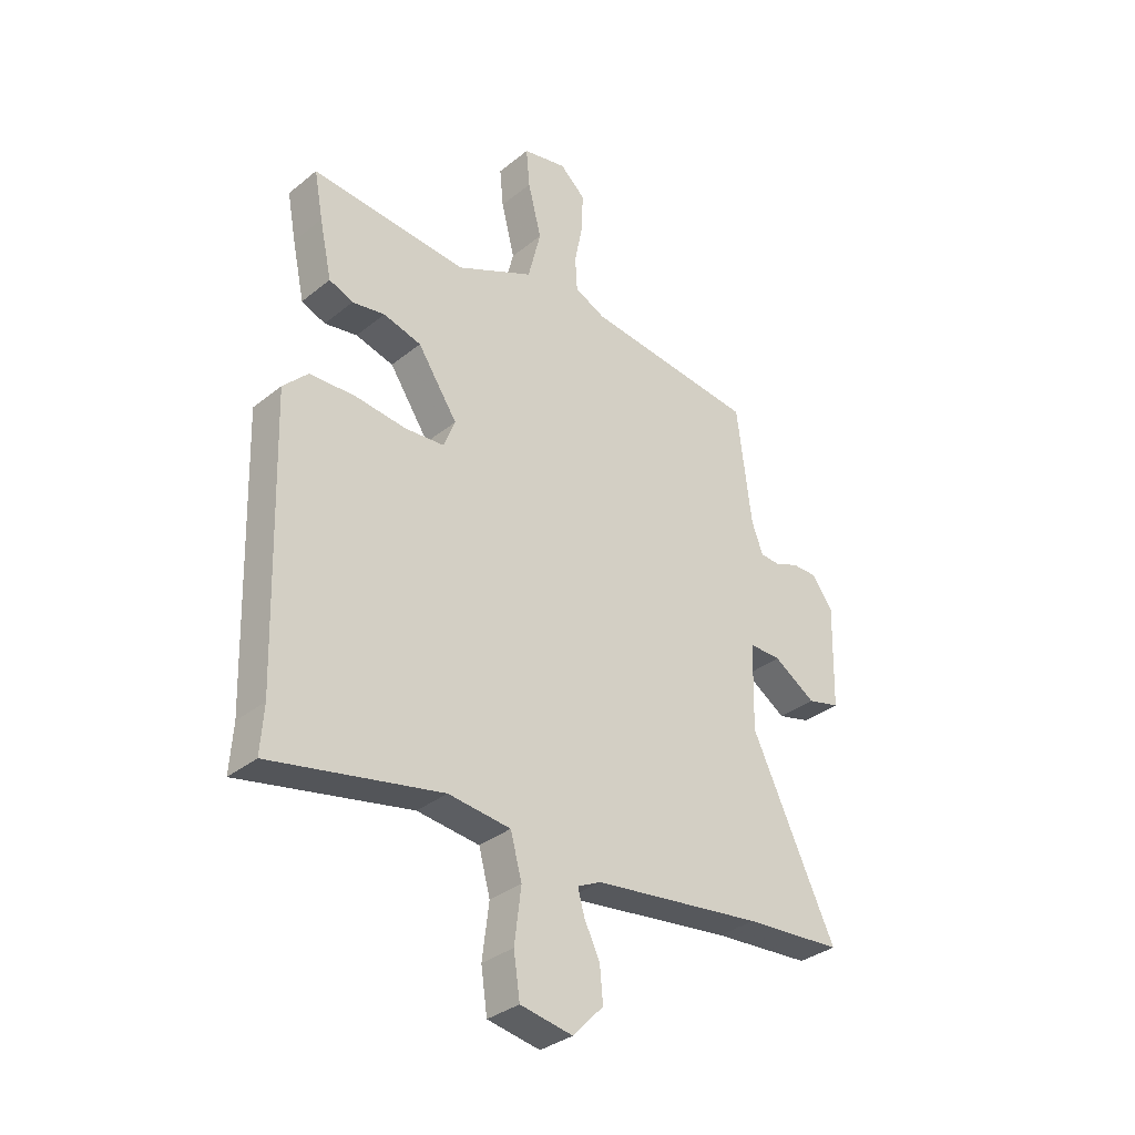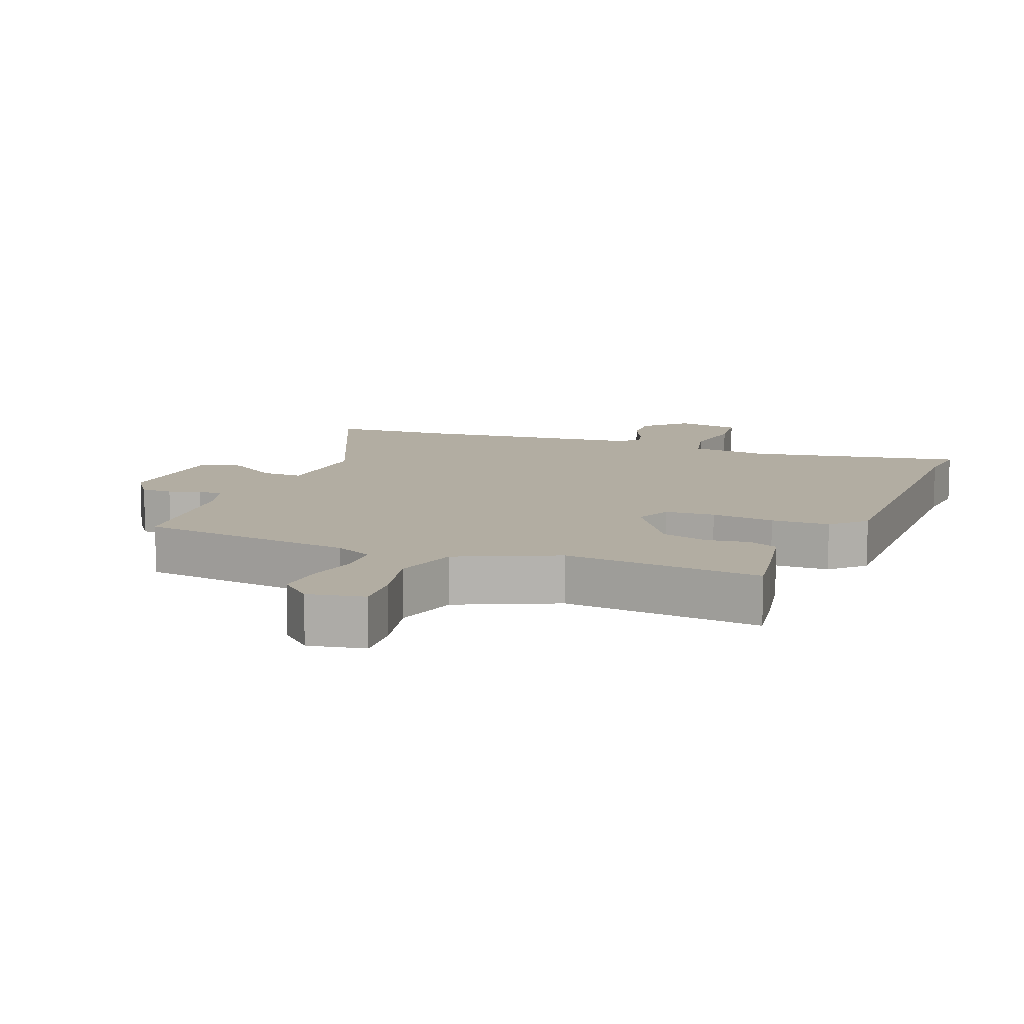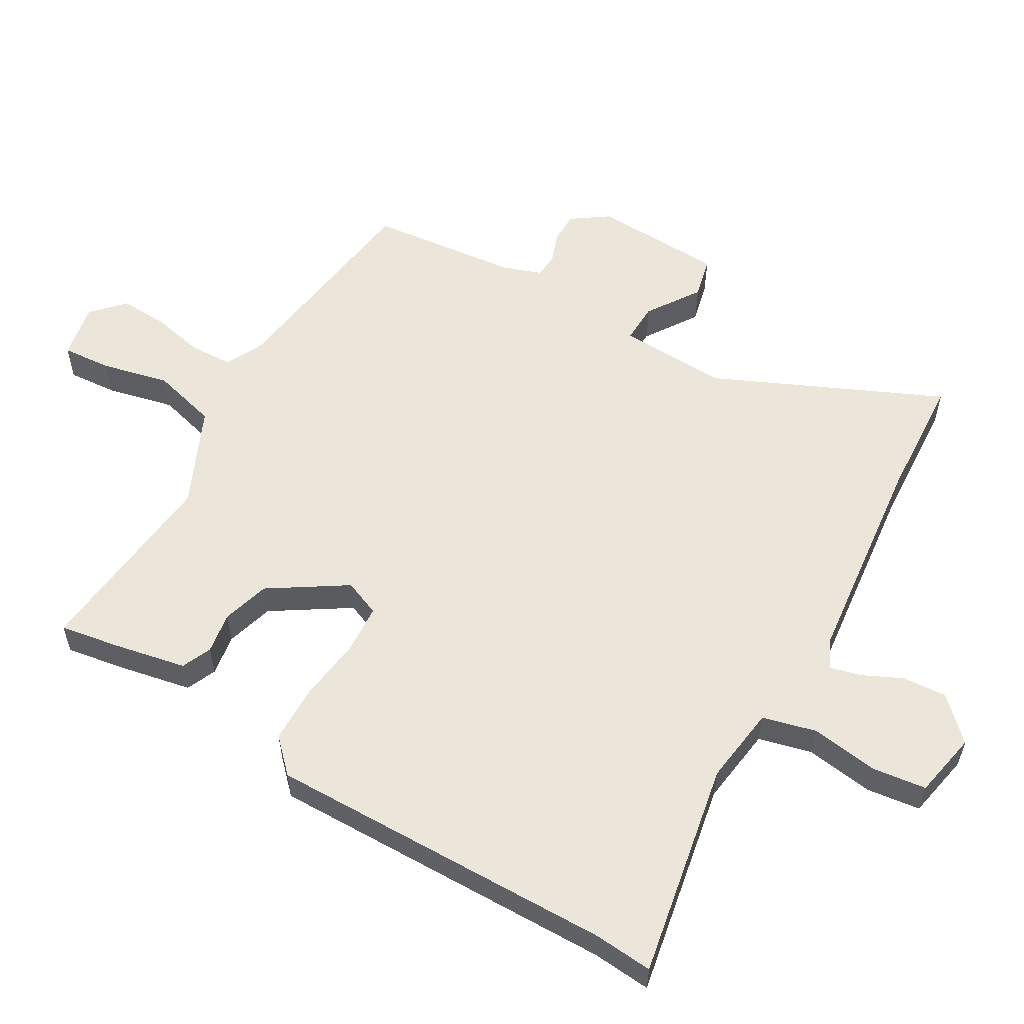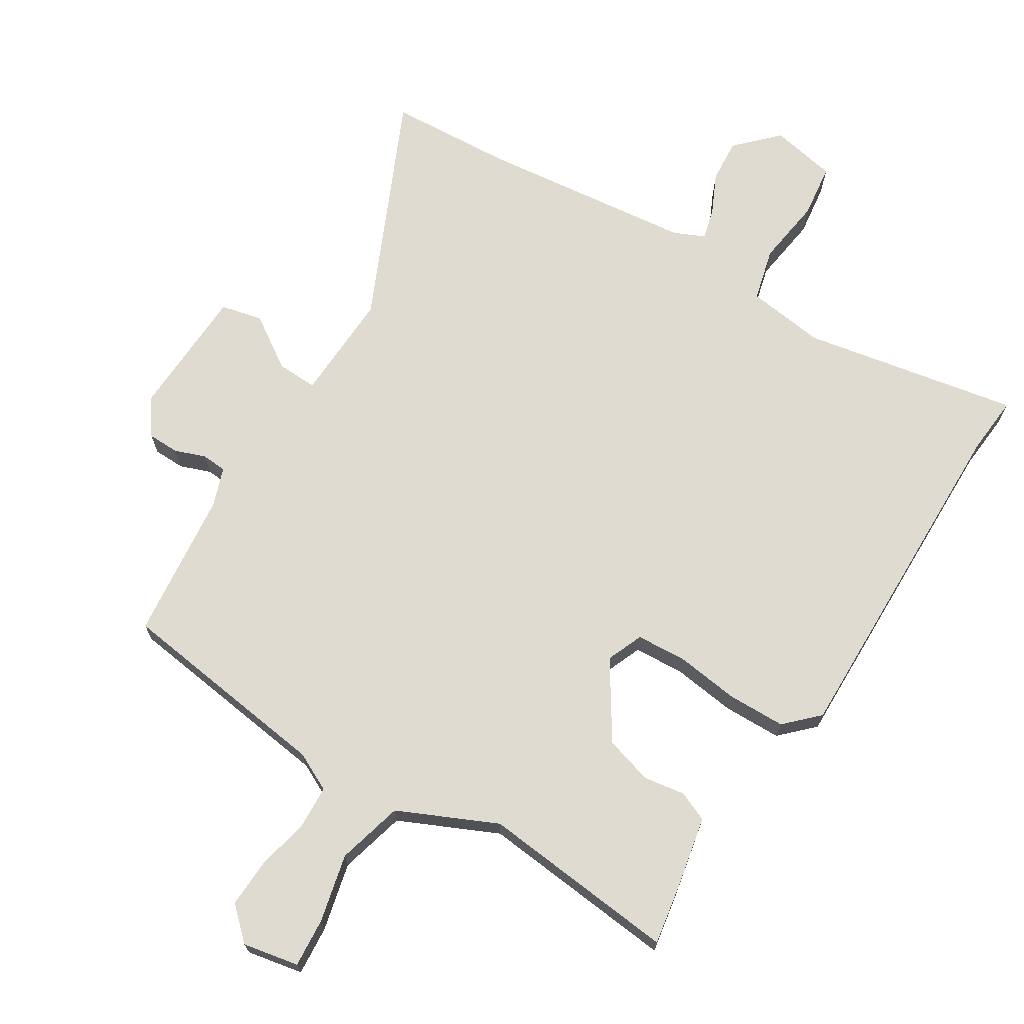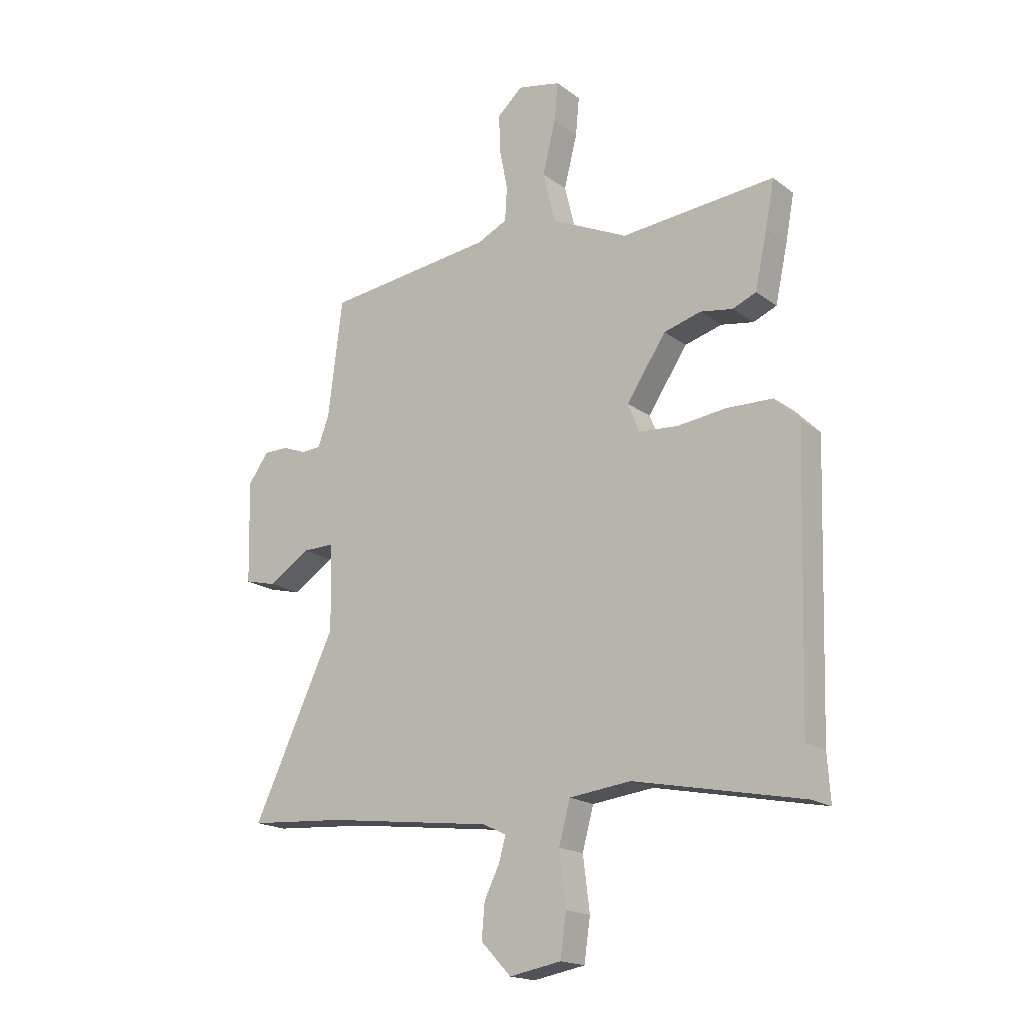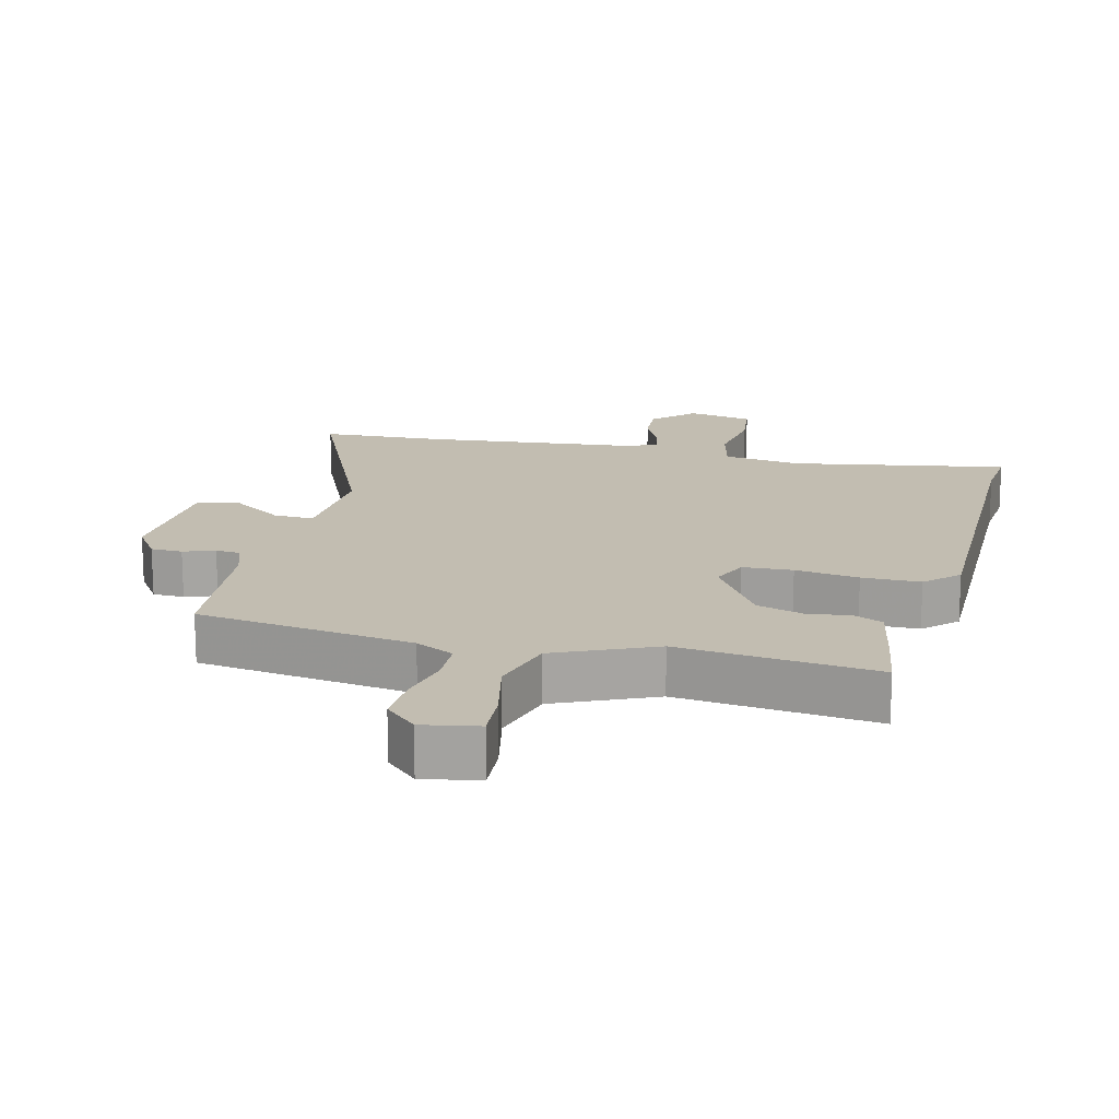
<metadata>
{"format":"obj","ext":"obj","renderer":"f3d","projection":"perspective","resolution":1024,"background":"white","views":[{"elev":-33.7,"azim":137.5,"up":"+Z"},{"elev":10.6,"azim":22.6,"up":"+Y"},{"elev":56.7,"azim":121.2,"up":"+Y"},{"elev":69.8,"azim":32.8,"up":"+Y"},{"elev":-18.2,"azim":35.7,"up":"+Z"},{"elev":16.8,"azim":15.4,"up":"+Y"}]}
</metadata>
<code>
v 0.499 0.07 -0.483
v 0.505 0.07 -0.573
v 0.176 0.07 -0.506
v 0.056 0.07 -0.52
v 0.034 0.07 -0.601
v 0.047 0.07 -0.705
v 0.035 0.07 -0.787
v -0.066 0.07 -0.805
v -0.125 0.07 -0.743
v -0.119 0.07 -0.676
v -0.089 0.07 -0.615
v -0.076 0.07 -0.568
v -0.122 0.07 -0.546
v -0.449 0.07 -0.504
v -0.638 0.07 -0.49
v -0.476 0.07 -0.148
v -0.48 0.07 0.019
v -0.542 0.07 0.018
v -0.623 0.07 -0.034
v -0.686 0.07 -0.018
v -0.691 0.07 0.182
v -0.651 0.07 0.237
v -0.603 0.07 0.237
v -0.556 0.07 0.219
v -0.518 0.07 0.221
v -0.496 0.07 0.28
v -0.468 0.07 0.508
v -0.137 0.07 0.546
v -0.078 0.07 0.574
v -0.074 0.07 0.64
v -0.09 0.07 0.721
v -0.092 0.07 0.795
v -0.043 0.07 0.839
v 0.042 0.07 0.821
v 0.035 0.07 0.746
v 0.009 0.07 0.643
v 0.034 0.07 0.542
v 0.183 0.07 0.471
v 0.484 0.07 0.496
v 0.467 0.07 0.405
v 0.443 0.07 0.295
v 0.397 0.07 0.276
v 0.334 0.07 0.287
v 0.261 0.07 0.267
v 0.184 0.07 0.152
v 0.206 0.07 0.096
v 0.282 0.07 0.09
v 0.379 0.07 0.101
v 0.468 0.07 0.098
v 0.516 0.07 0.049
v 0.499 0 -0.483
v 0.505 0 -0.573
v 0.176 0 -0.506
v 0.056 0 -0.52
v 0.034 0 -0.601
v 0.047 0 -0.705
v 0.035 0 -0.787
v -0.066 0 -0.805
v -0.125 0 -0.743
v -0.119 0 -0.676
v -0.089 0 -0.615
v -0.076 0 -0.568
v -0.122 0 -0.546
v -0.449 0 -0.504
v -0.638 0 -0.49
v -0.476 0 -0.148
v -0.48 0 0.019
v -0.542 0 0.018
v -0.623 0 -0.034
v -0.686 0 -0.018
v -0.691 0 0.182
v -0.651 0 0.237
v -0.603 0 0.237
v -0.556 0 0.219
v -0.518 0 0.221
v -0.496 0 0.28
v -0.468 0 0.508
v -0.137 0 0.546
v -0.078 0 0.574
v -0.074 0 0.64
v -0.09 0 0.721
v -0.092 0 0.795
v -0.043 0 0.839
v 0.042 0 0.821
v 0.035 0 0.746
v 0.009 0 0.643
v 0.034 0 0.542
v 0.183 0 0.471
v 0.484 0 0.496
v 0.467 0 0.405
v 0.443 0 0.295
v 0.397 0 0.276
v 0.334 0 0.287
v 0.261 0 0.267
v 0.184 0 0.152
v 0.206 0 0.096
v 0.282 0 0.09
v 0.379 0 0.101
v 0.468 0 0.098
v 0.516 0 0.049
f 47 48 49 50
f 46 47 50 1
f 40 41 42 43
f 38 39 40 43
f 37 38 43 44
f 33 34 35 36
f 33 36 37
f 30 31 32 33
f 29 30 33 37
f 28 29 37 44
f 26 27 28 44
f 21 22 23 24
f 21 24 25
f 18 19 20 21
f 17 18 21 25
f 14 15 16
f 13 14 16 17
f 12 13 17 25
f 8 9 10 11
f 8 11 12
f 5 6 7 8
f 4 5 8 12
f 46 1 2 3
f 45 46 3 4
f 26 44 45
f 25 26 45
f 4 12 25 45
f 100 99 98 97
f 51 100 97 96
f 93 92 91 90
f 93 90 89 88
f 94 93 88 87
f 86 85 84 83
f 87 86 83
f 83 82 81 80
f 87 83 80 79
f 94 87 79 78
f 94 78 77 76
f 74 73 72 71
f 75 74 71
f 71 70 69 68
f 75 71 68 67
f 66 65 64
f 67 66 64 63
f 75 67 63 62
f 61 60 59 58
f 62 61 58
f 58 57 56 55
f 62 58 55 54
f 53 52 51 96
f 54 53 96 95
f 95 94 76
f 95 76 75
f 95 75 62 54
f 1 51 52 2
f 2 52 53 3
f 3 53 54 4
f 4 54 55 5
f 5 55 56 6
f 6 56 57 7
f 7 57 58 8
f 8 58 59 9
f 9 59 60 10
f 10 60 61 11
f 11 61 62 12
f 12 62 63 13
f 13 63 64 14
f 14 64 65 15
f 15 65 66 16
f 16 66 67 17
f 17 67 68 18
f 18 68 69 19
f 19 69 70 20
f 20 70 71 21
f 21 71 72 22
f 22 72 73 23
f 23 73 74 24
f 24 74 75 25
f 25 75 76 26
f 26 76 77 27
f 27 77 78 28
f 28 78 79 29
f 29 79 80 30
f 30 80 81 31
f 31 81 82 32
f 32 82 83 33
f 33 83 84 34
f 34 84 85 35
f 35 85 86 36
f 36 86 87 37
f 37 87 88 38
f 38 88 89 39
f 39 89 90 40
f 40 90 91 41
f 41 91 92 42
f 42 92 93 43
f 43 93 94 44
f 44 94 95 45
f 45 95 96 46
f 46 96 97 47
f 47 97 98 48
f 48 98 99 49
f 49 99 100 50
f 50 100 51 1

</code>
